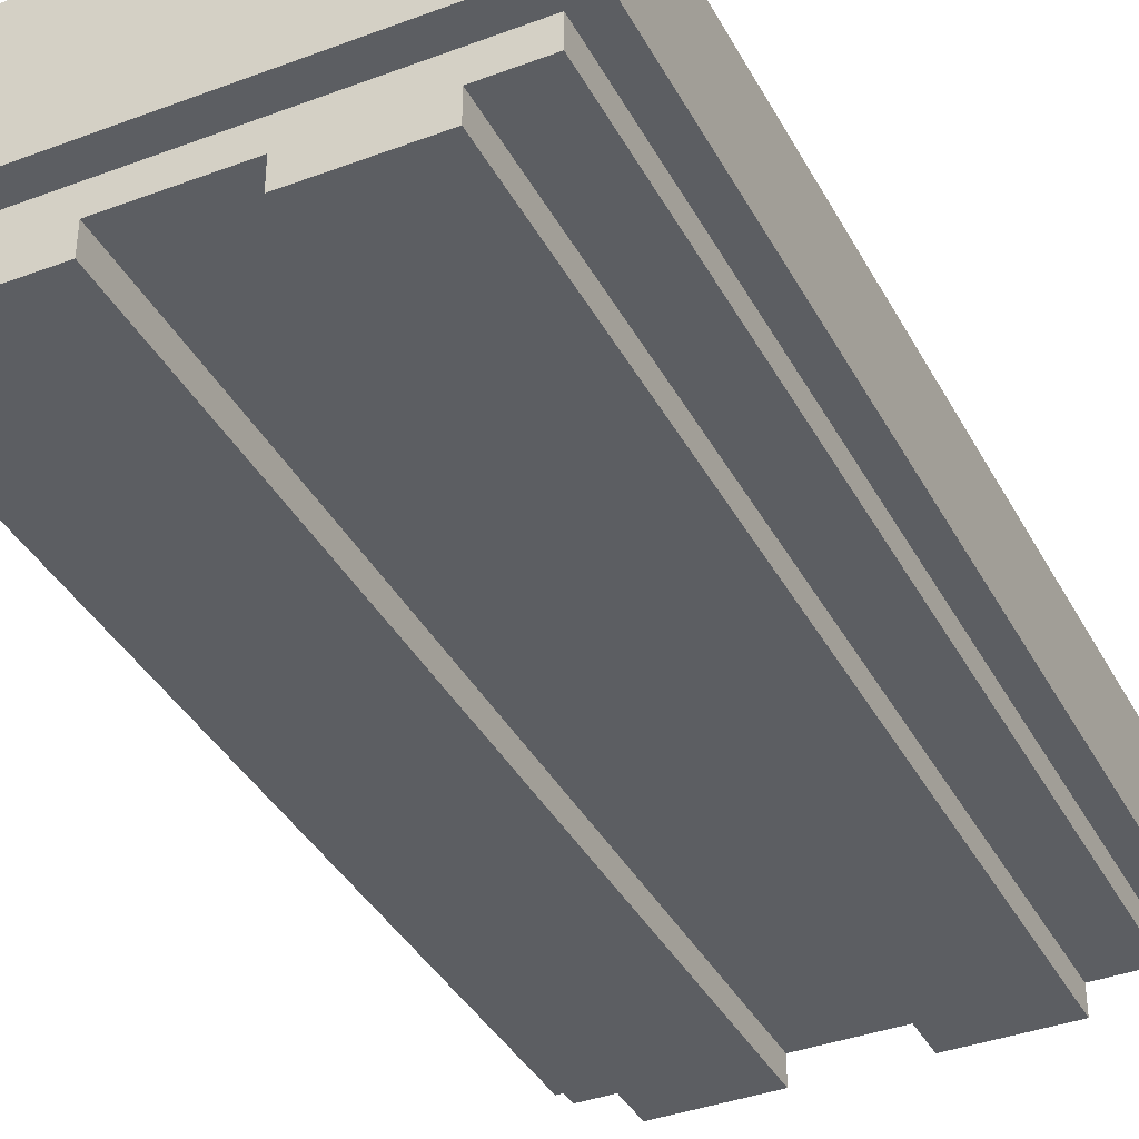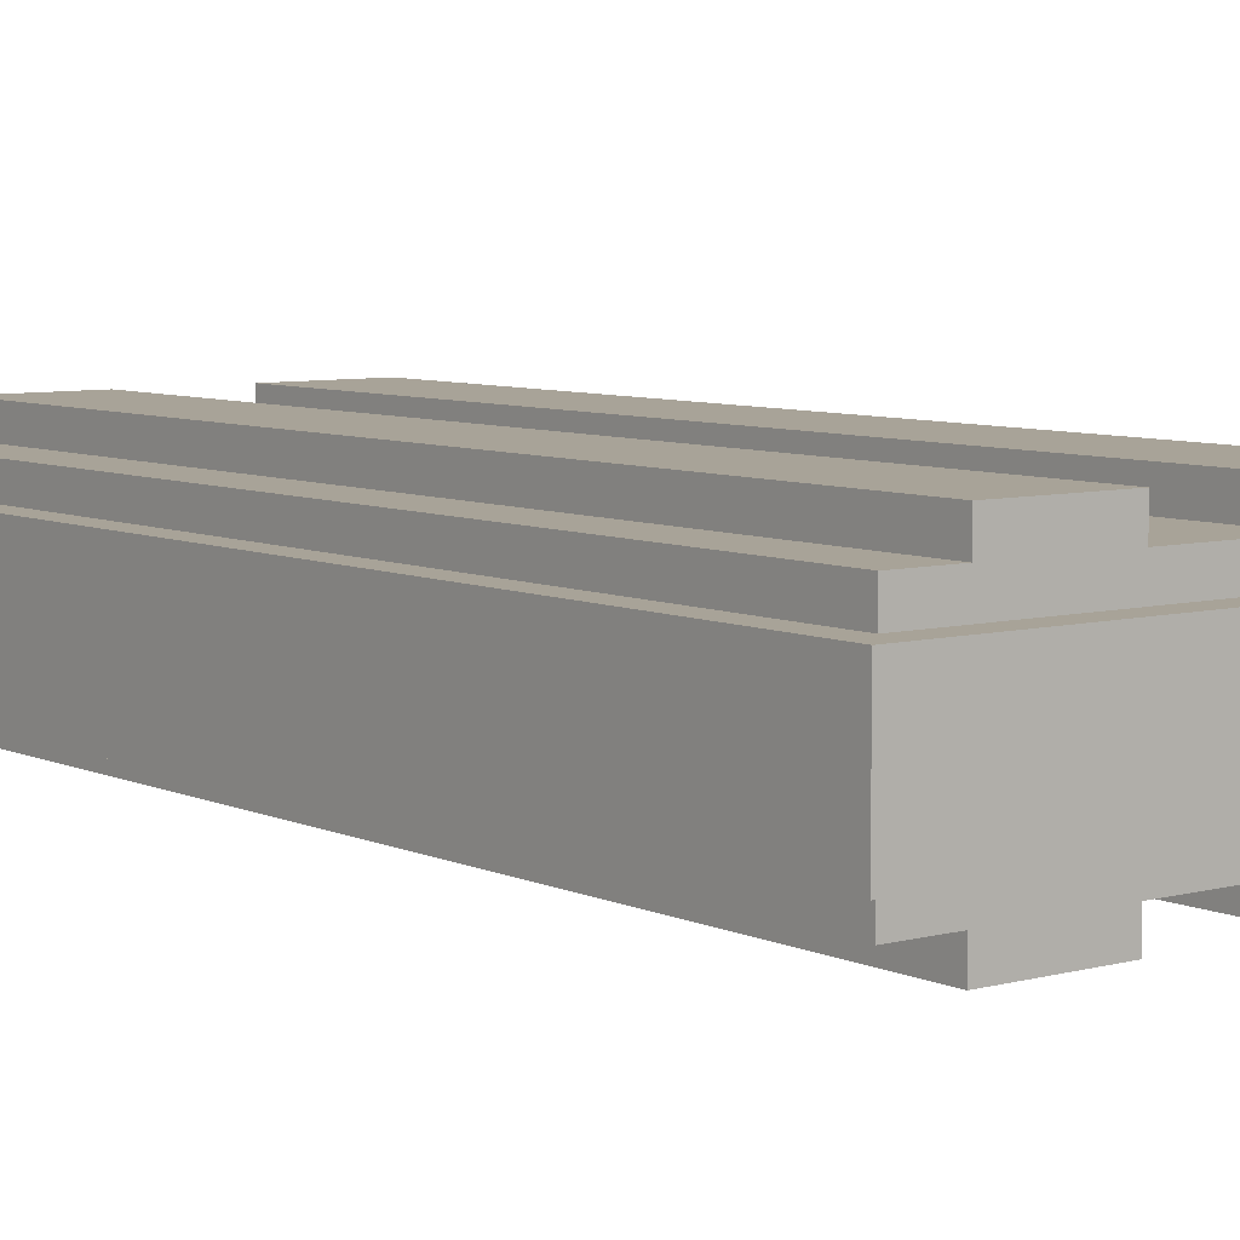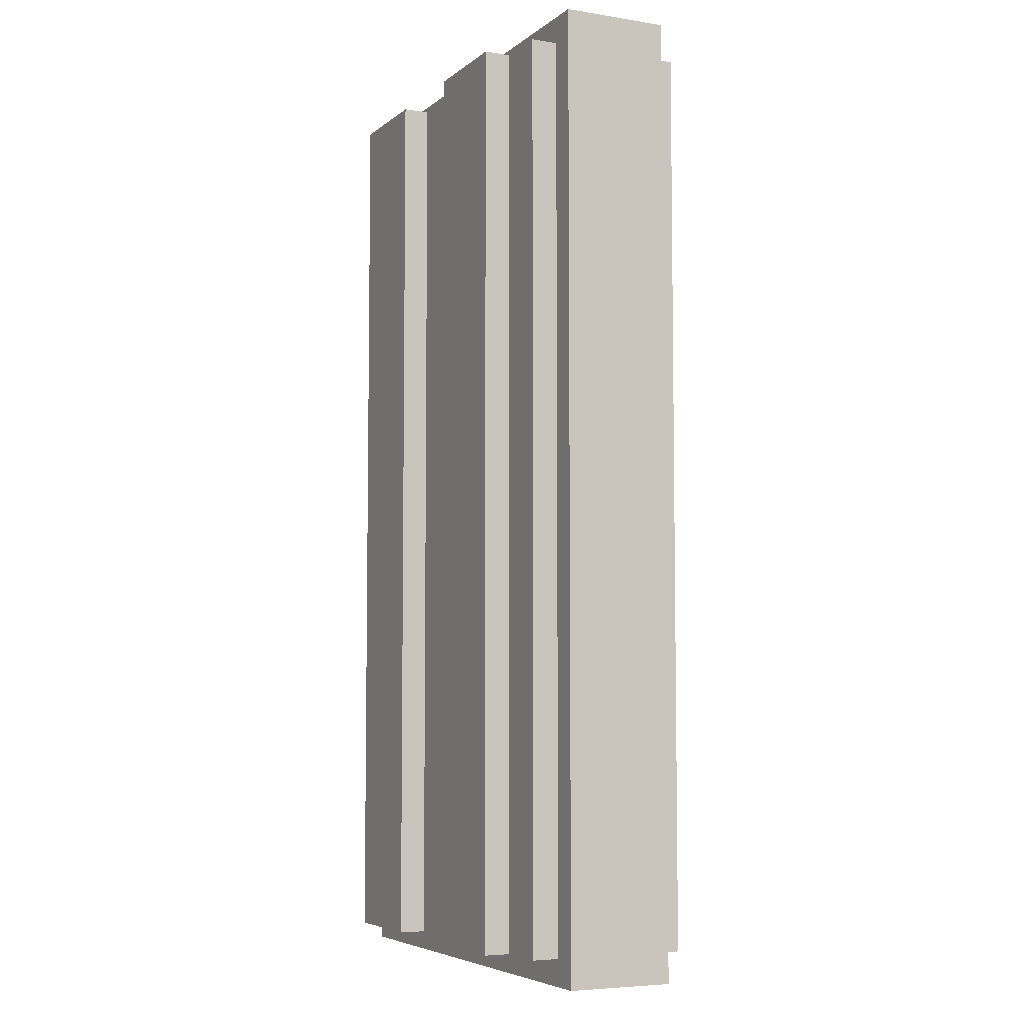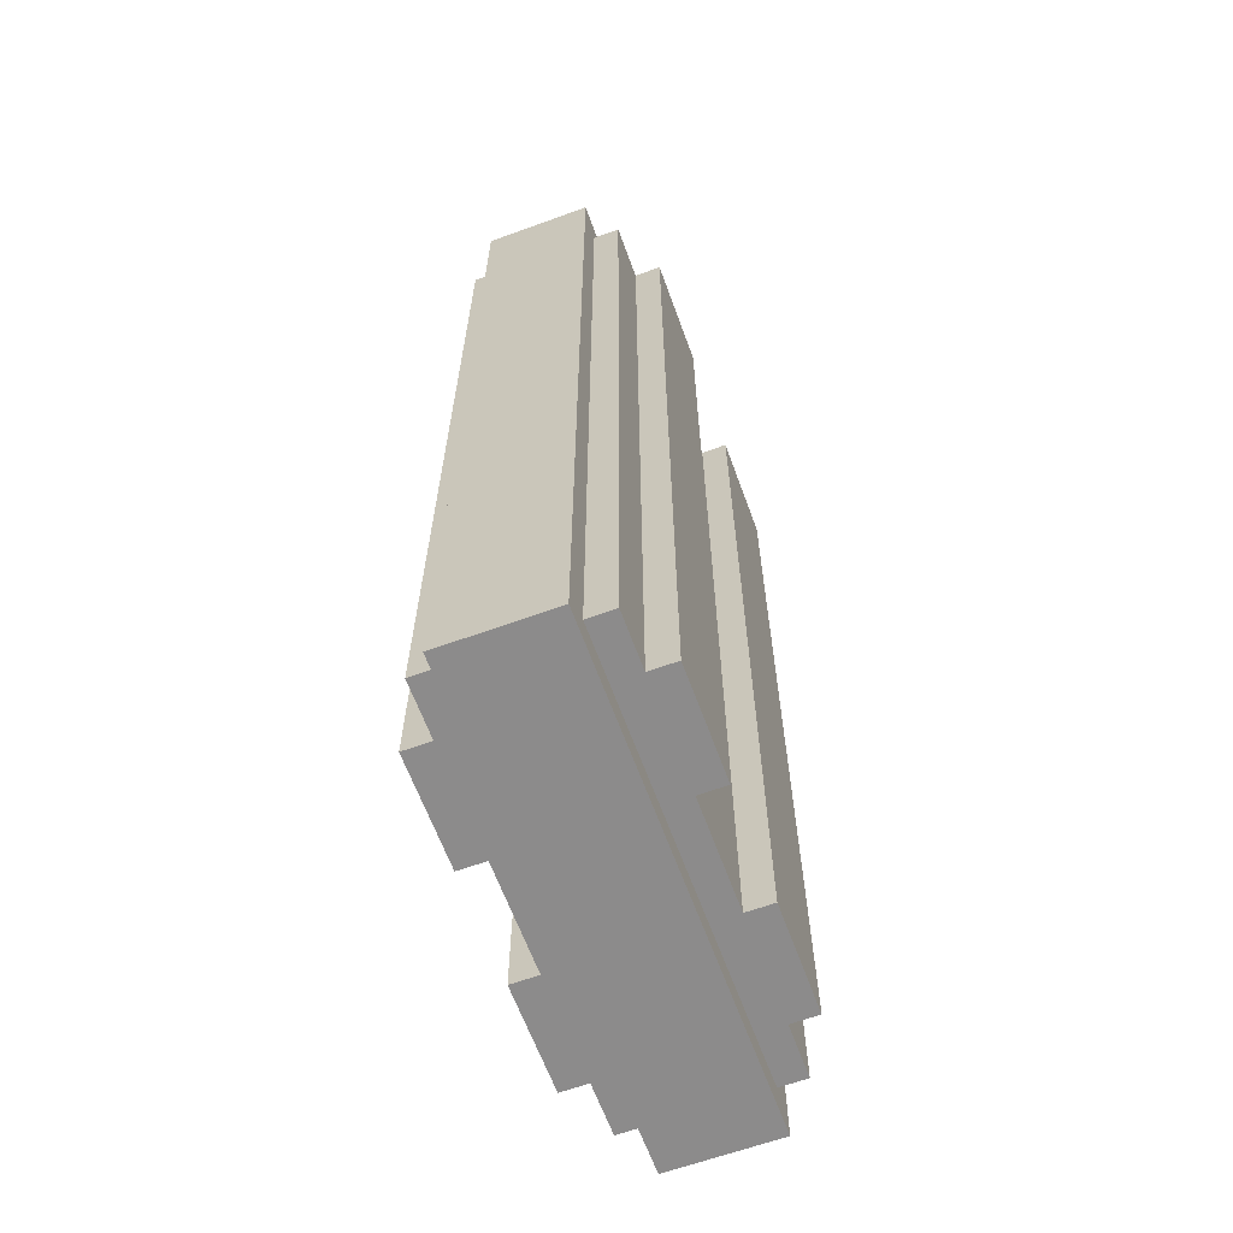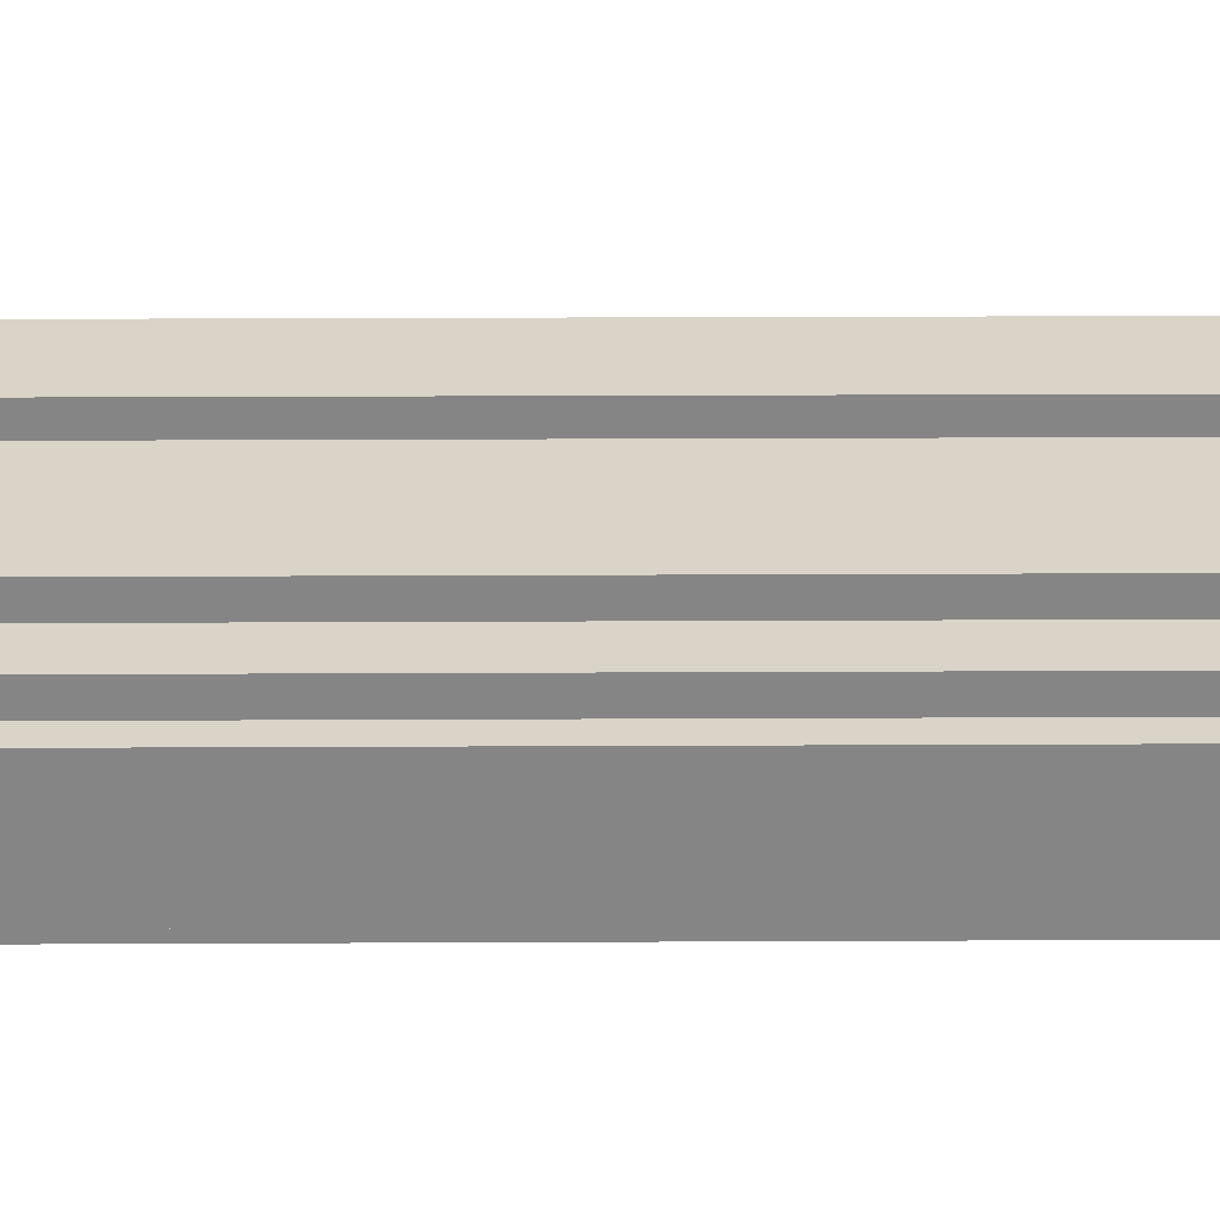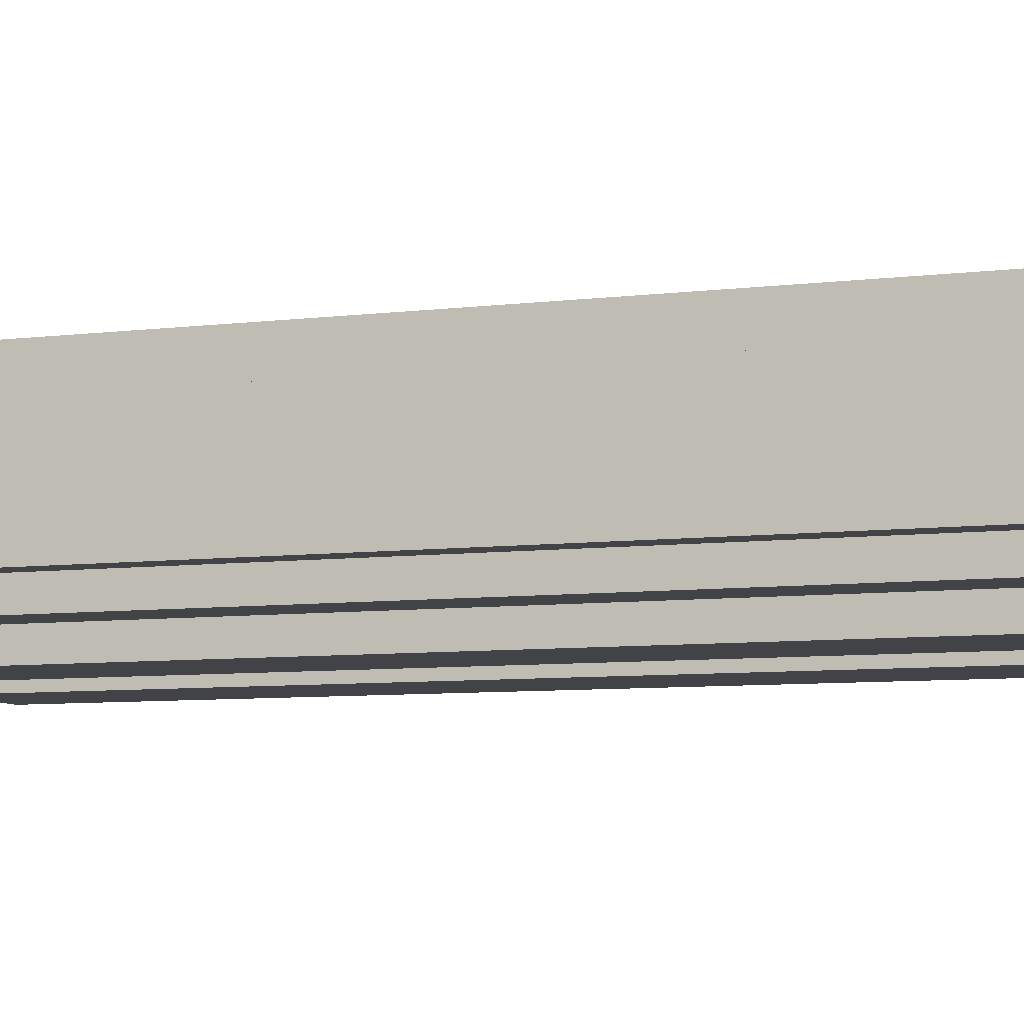
<metadata>
{"format":"obj","ext":"obj","renderer":"f3d","projection":"perspective","resolution":1024,"background":"white","views":[{"elev":-37.9,"azim":25.5,"up":"+Y"},{"elev":6.9,"azim":-37.7,"up":"+Y"},{"elev":-5.7,"azim":-115.7,"up":"+Z"},{"elev":-64.0,"azim":-69.9,"up":"+Z"},{"elev":28.4,"azim":-90.4,"up":"+Y"},{"elev":-7.5,"azim":109.6,"up":"+Y"}]}
</metadata>
<code>
o
v -0.9 0.2 1.8
v -0.9 0.2 -1.8
v -0.9 0.3 1.4
v -0.9 0.3 1.2
v -0.9 0.3 0.1
v -0.9 0.3 -0.1
v -0.9 0.3 -1.2
v -0.9 0.3 -1.4
v -0.9 0.5 1.4
v -0.9 0.5 1.2
v -0.9 0.5 0.1
v -0.9 0.5 -0.1
v -0.9 0.5 -1.2
v -0.9 0.5 -1.4
v -0.9 0.6 1.8
v -0.9 0.6 -1.8
v -0.8 0.1 1.7
v -0.8 0.1 -1.7
v -0.8 0.2 1.7
v -0.8 0.2 -1.7
v -0.8 0.6 1.7
v -0.8 0.6 -1.7
v -0.8 0.7 1.7
v -0.8 0.7 -1.7
v -0.6 0 1.7
v -0.6 0 -1.7
v -0.6 0.1 1.7
v -0.6 0.1 -1.7
v -0.6 0.7 1.7
v -0.6 0.7 -1.7
v -0.6 0.8 1.7
v -0.6 0.8 -1.7
v 0.2 0 1.7
v 0.2 0 -1.7
v 0.2 0.1 1.7
v 0.2 0.1 -1.7
v 0.2 0.7 1.7
v 0.2 0.7 -1.7
v 0.2 0.8 1.7
v 0.2 0.8 -1.7
v -0.2 0 1.7
v -0.2 0 -1.7
v -0.2 0.1 1.7
v -0.2 0.1 -1.7
v -0.2 0.7 1.7
v -0.2 0.7 -1.7
v -0.2 0.8 1.7
v -0.2 0.8 -1.7
v 0.6 0 1.7
v 0.6 0 -1.7
v 0.6 0.1 1.7
v 0.6 0.1 -1.7
v 0.6 0.7 1.7
v 0.6 0.7 -1.7
v 0.6 0.8 1.7
v 0.6 0.8 -1.7
v 0.8 0.1 1.7
v 0.8 0.1 -1.7
v 0.8 0.2 1.7
v 0.8 0.2 -1.7
v 0.8 0.6 1.7
v 0.8 0.6 -1.7
v 0.8 0.7 1.7
v 0.8 0.7 -1.7
v 0.9 0.2 1.8
v 0.9 0.2 -1.8
v 0.9 0.3 1.4
v 0.9 0.3 1.2
v 0.9 0.3 0.1
v 0.9 0.3 -0.1
v 0.9 0.3 -1.2
v 0.9 0.3 -1.4
v 0.9 0.5 1.4
v 0.9 0.5 1.2
v 0.9 0.5 0.1
v 0.9 0.5 -0.1
v 0.9 0.5 -1.2
v 0.9 0.5 -1.4
v 0.9 0.6 1.8
v 0.9 0.6 -1.8
v -0.9 0.2 1.8
v -0.9 0.6 1.8
v -0.5 0.3 1.8
v -0.5 0.5 1.8
v -0.3 0.3 1.8
v -0.3 0.5 1.8
v 0.3 0.3 1.8
v 0.3 0.5 1.8
v 0.5 0.3 1.8
v 0.5 0.5 1.8
v 0.9 0.2 1.8
v 0.9 0.6 1.8
v -0.8 0.1 1.7
v -0.8 0.2 1.7
v -0.8 0.6 1.7
v -0.8 0.7 1.7
v -0.6 0 1.7
v -0.6 0.1 1.7
v -0.6 0.7 1.7
v -0.6 0.8 1.7
v -0.2 0 1.7
v -0.2 0.1 1.7
v -0.2 0.7 1.7
v -0.2 0.8 1.7
v 0.2 0 1.7
v 0.2 0.1 1.7
v 0.2 0.7 1.7
v 0.2 0.8 1.7
v 0.6 0 1.7
v 0.6 0.1 1.7
v 0.6 0.7 1.7
v 0.6 0.8 1.7
v 0.8 0.1 1.7
v 0.8 0.2 1.7
v 0.8 0.6 1.7
v 0.8 0.7 1.7
v -0.8 0.1 -1.7
v -0.8 0.2 -1.7
v -0.8 0.6 -1.7
v -0.8 0.7 -1.7
v -0.6 0 -1.7
v -0.6 0.1 -1.7
v -0.6 0.7 -1.7
v -0.6 0.8 -1.7
v -0.2 0 -1.7
v -0.2 0.1 -1.7
v -0.2 0.7 -1.7
v -0.2 0.8 -1.7
v 0.2 0 -1.7
v 0.2 0.1 -1.7
v 0.2 0.7 -1.7
v 0.2 0.8 -1.7
v 0.6 0 -1.7
v 0.6 0.1 -1.7
v 0.6 0.7 -1.7
v 0.6 0.8 -1.7
v 0.8 0.1 -1.7
v 0.8 0.2 -1.7
v 0.8 0.6 -1.7
v 0.8 0.7 -1.7
v -0.9 0.2 -1.8
v -0.9 0.6 -1.8
v -0.5 0.3 -1.8
v -0.5 0.5 -1.8
v -0.3 0.3 -1.8
v -0.3 0.5 -1.8
v 0.3 0.3 -1.8
v 0.3 0.5 -1.8
v 0.5 0.3 -1.8
v 0.5 0.5 -1.8
v 0.9 0.2 -1.8
v 0.9 0.6 -1.8
v -0.6 0 1.7
v -0.2 0 1.7
v 0.2 0 1.7
v 0.6 0 1.7
v -0.5 0 1.4
v -0.3 0 1.4
v 0.3 0 1.4
v 0.5 0 1.4
v -0.5 0 1.2
v -0.3 0 1.2
v 0.3 0 1.2
v 0.5 0 1.2
v -0.5 0 0.1
v -0.3 0 0.1
v 0.3 0 0.1
v 0.5 0 0.1
v -0.5 0 -0.1
v -0.3 0 -0.1
v 0.3 0 -0.1
v 0.5 0 -0.1
v -0.5 0 -1.2
v -0.3 0 -1.2
v 0.3 0 -1.2
v 0.5 0 -1.2
v -0.5 0 -1.4
v -0.3 0 -1.4
v 0.3 0 -1.4
v 0.5 0 -1.4
v -0.6 0 -1.7
v -0.2 0 -1.7
v 0.2 0 -1.7
v 0.6 0 -1.7
v -0.8 0.1 1.7
v -0.6 0.1 1.7
v -0.2 0.1 1.7
v 0.2 0.1 1.7
v 0.6 0.1 1.7
v 0.8 0.1 1.7
v -0.8 0.1 -1.7
v -0.6 0.1 -1.7
v -0.2 0.1 -1.7
v 0.2 0.1 -1.7
v 0.6 0.1 -1.7
v 0.8 0.1 -1.7
v -0.9 0.2 1.8
v 0.9 0.2 1.8
v -0.8 0.2 1.7
v 0.8 0.2 1.7
v -0.8 0.2 -1.7
v 0.8 0.2 -1.7
v -0.9 0.2 -1.8
v 0.9 0.2 -1.8
v -0.9 0.6 1.8
v 0.9 0.6 1.8
v -0.8 0.6 1.7
v 0.8 0.6 1.7
v -0.8 0.6 -1.7
v 0.8 0.6 -1.7
v -0.9 0.6 -1.8
v 0.9 0.6 -1.8
v -0.8 0.7 1.7
v -0.6 0.7 1.7
v -0.2 0.7 1.7
v 0.2 0.7 1.7
v 0.6 0.7 1.7
v 0.8 0.7 1.7
v -0.8 0.7 -1.7
v -0.6 0.7 -1.7
v -0.2 0.7 -1.7
v 0.2 0.7 -1.7
v 0.6 0.7 -1.7
v 0.8 0.7 -1.7
v -0.6 0.8 1.7
v -0.2 0.8 1.7
v 0.2 0.8 1.7
v 0.6 0.8 1.7
v -0.5 0.8 1.4
v -0.3 0.8 1.4
v 0.3 0.8 1.4
v 0.5 0.8 1.4
v -0.5 0.8 1.2
v -0.3 0.8 1.2
v 0.3 0.8 1.2
v 0.5 0.8 1.2
v -0.5 0.8 0.1
v -0.3 0.8 0.1
v 0.3 0.8 0.1
v 0.5 0.8 0.1
v -0.5 0.8 -0.1
v -0.3 0.8 -0.1
v 0.3 0.8 -0.1
v 0.5 0.8 -0.1
v -0.5 0.8 -1.2
v -0.3 0.8 -1.2
v 0.3 0.8 -1.2
v 0.5 0.8 -1.2
v -0.5 0.8 -1.4
v -0.3 0.8 -1.4
v 0.3 0.8 -1.4
v 0.5 0.8 -1.4
v -0.6 0.8 -1.7
v -0.2 0.8 -1.7
v 0.2 0.8 -1.7
v 0.6 0.8 -1.7
f 3 2 1
f 4 2 3
f 5 2 4
f 6 2 5
f 7 2 6
f 8 2 7
f 9 3 1
f 9 4 3
f 10 5 4
f 10 4 9
f 11 6 5
f 11 5 10
f 12 7 6
f 12 6 11
f 13 8 7
f 13 7 12
f 14 2 8
f 14 8 13
f 15 13 12
f 15 12 11
f 15 14 13
f 15 11 10
f 15 10 9
f 15 9 1
f 16 2 14
f 16 14 15
f 19 18 17
f 20 18 19
f 23 22 21
f 24 22 23
f 27 26 25
f 28 26 27
f 31 30 29
f 32 30 31
f 35 34 33
f 36 34 35
f 39 38 37
f 40 38 39
f 41 42 43
f 43 42 44
f 45 46 47
f 47 46 48
f 49 50 51
f 51 50 52
f 53 54 55
f 55 54 56
f 57 58 59
f 59 58 60
f 61 62 63
f 63 62 64
f 65 66 67
f 67 66 68
f 68 66 69
f 69 66 70
f 70 66 71
f 71 66 72
f 65 67 73
f 67 68 73
f 68 69 74
f 73 68 74
f 69 70 75
f 74 69 75
f 70 71 76
f 75 70 76
f 71 72 77
f 76 71 77
f 72 66 78
f 77 72 78
f 76 77 79
f 75 76 79
f 77 78 79
f 74 75 79
f 73 74 79
f 65 73 79
f 78 66 80
f 79 78 80
f 83 82 81
f 84 82 83
f 85 83 81
f 85 84 83
f 86 82 84
f 86 84 85
f 87 85 81
f 87 86 85
f 88 82 86
f 88 86 87
f 89 87 81
f 89 88 87
f 90 82 88
f 90 88 89
f 91 89 81
f 91 90 89
f 92 82 90
f 92 90 91
f 98 94 93
f 99 96 95
f 101 98 97
f 102 94 98
f 102 98 101
f 103 100 99
f 103 99 95
f 104 100 103
f 106 94 102
f 107 103 95
f 109 106 105
f 110 94 106
f 110 106 109
f 111 108 107
f 111 107 95
f 112 108 111
f 113 94 110
f 114 94 113
f 115 111 95
f 116 111 115
f 117 118 122
f 119 120 123
f 121 122 125
f 122 118 126
f 125 122 126
f 123 124 127
f 119 123 127
f 127 124 128
f 126 118 130
f 119 127 131
f 129 130 133
f 130 118 134
f 133 130 134
f 131 132 135
f 119 131 135
f 135 132 136
f 134 118 137
f 137 118 138
f 119 135 139
f 139 135 140
f 141 142 143
f 143 142 144
f 141 143 145
f 143 144 145
f 144 142 146
f 145 144 146
f 141 145 147
f 145 146 147
f 146 142 148
f 147 146 148
f 141 147 149
f 147 148 149
f 148 142 150
f 149 148 150
f 141 149 151
f 149 150 151
f 150 142 152
f 151 150 152
f 157 154 153
f 158 154 157
f 159 156 155
f 160 156 159
f 161 157 153
f 161 158 157
f 162 154 158
f 162 158 161
f 163 160 159
f 163 159 155
f 164 156 160
f 164 160 163
f 165 161 153
f 165 162 161
f 166 154 162
f 166 162 165
f 167 163 155
f 167 164 163
f 168 156 164
f 168 164 167
f 169 165 153
f 169 166 165
f 170 154 166
f 170 166 169
f 171 167 155
f 171 168 167
f 172 156 168
f 172 168 171
f 173 169 153
f 173 170 169
f 174 154 170
f 174 170 173
f 175 171 155
f 175 172 171
f 176 156 172
f 176 172 175
f 177 173 153
f 177 174 173
f 178 154 174
f 178 174 177
f 179 175 155
f 179 176 175
f 180 156 176
f 180 176 179
f 181 177 153
f 181 178 177
f 182 154 178
f 182 178 181
f 183 179 155
f 183 180 179
f 184 156 180
f 184 180 183
f 191 186 185
f 192 186 191
f 193 188 187
f 194 188 193
f 195 190 189
f 196 190 195
f 199 198 197
f 200 198 199
f 201 199 197
f 202 198 200
f 203 201 197
f 203 202 201
f 204 198 202
f 204 202 203
f 205 206 207
f 207 206 208
f 205 207 209
f 208 206 210
f 205 209 211
f 209 210 211
f 210 206 212
f 211 210 212
f 213 214 219
f 219 214 220
f 215 216 221
f 221 216 222
f 217 218 223
f 223 218 224
f 225 226 229
f 229 226 230
f 227 228 231
f 231 228 232
f 225 229 233
f 229 230 233
f 230 226 234
f 233 230 234
f 231 232 235
f 227 231 235
f 232 228 236
f 235 232 236
f 225 233 237
f 233 234 237
f 234 226 238
f 237 234 238
f 227 235 239
f 235 236 239
f 236 228 240
f 239 236 240
f 225 237 241
f 237 238 241
f 238 226 242
f 241 238 242
f 227 239 243
f 239 240 243
f 240 228 244
f 243 240 244
f 225 241 245
f 241 242 245
f 242 226 246
f 245 242 246
f 227 243 247
f 243 244 247
f 244 228 248
f 247 244 248
f 225 245 249
f 245 246 249
f 246 226 250
f 249 246 250
f 227 247 251
f 247 248 251
f 248 228 252
f 251 248 252
f 225 249 253
f 249 250 253
f 250 226 254
f 253 250 254
f 227 251 255
f 251 252 255
f 252 228 256
f 255 252 256

</code>
